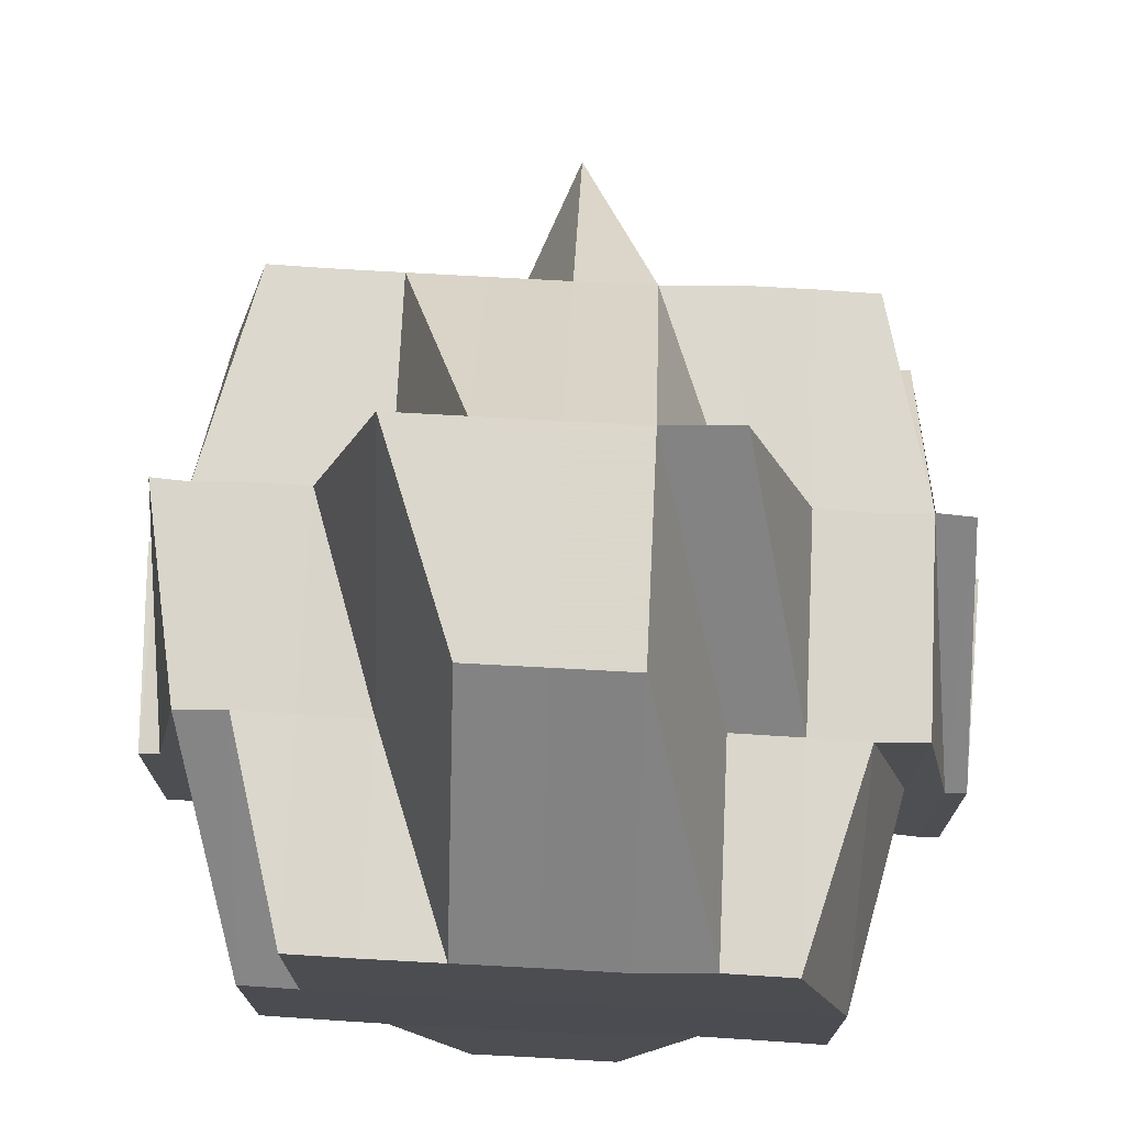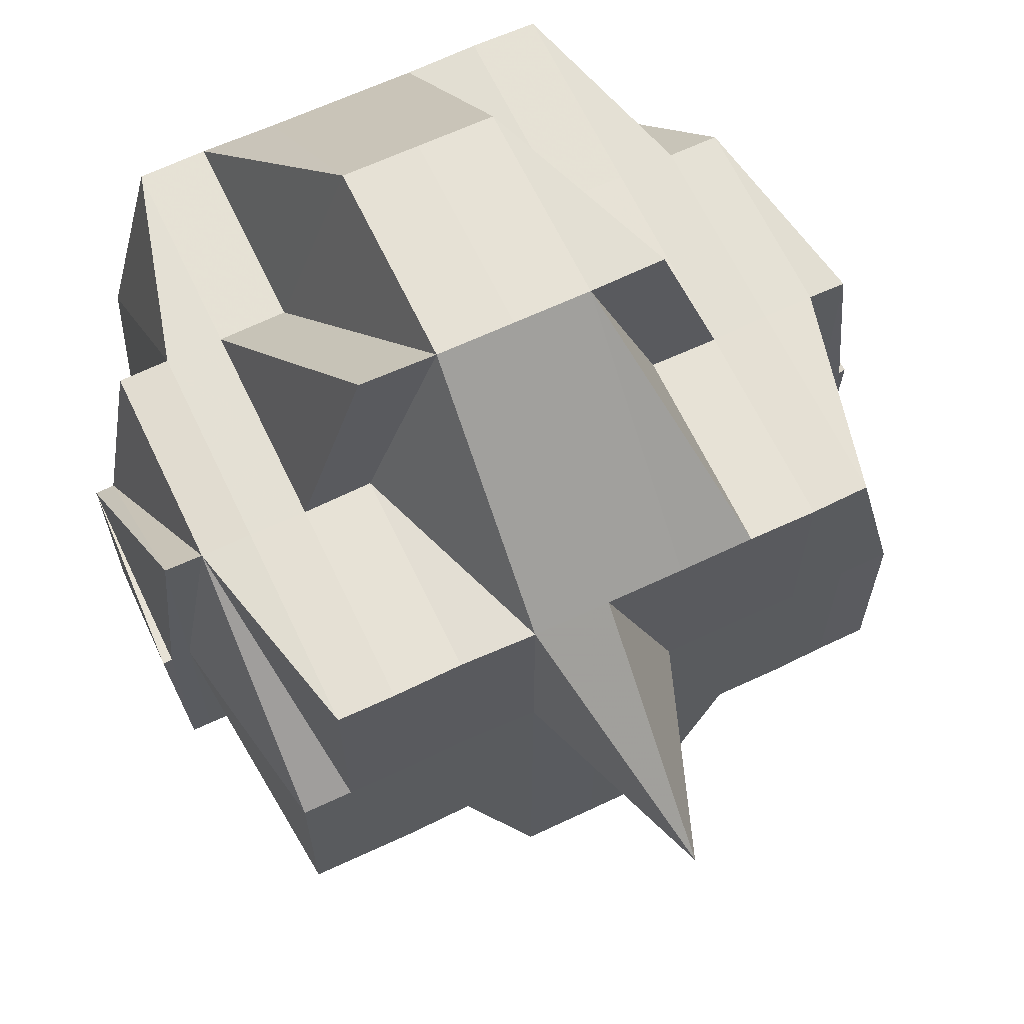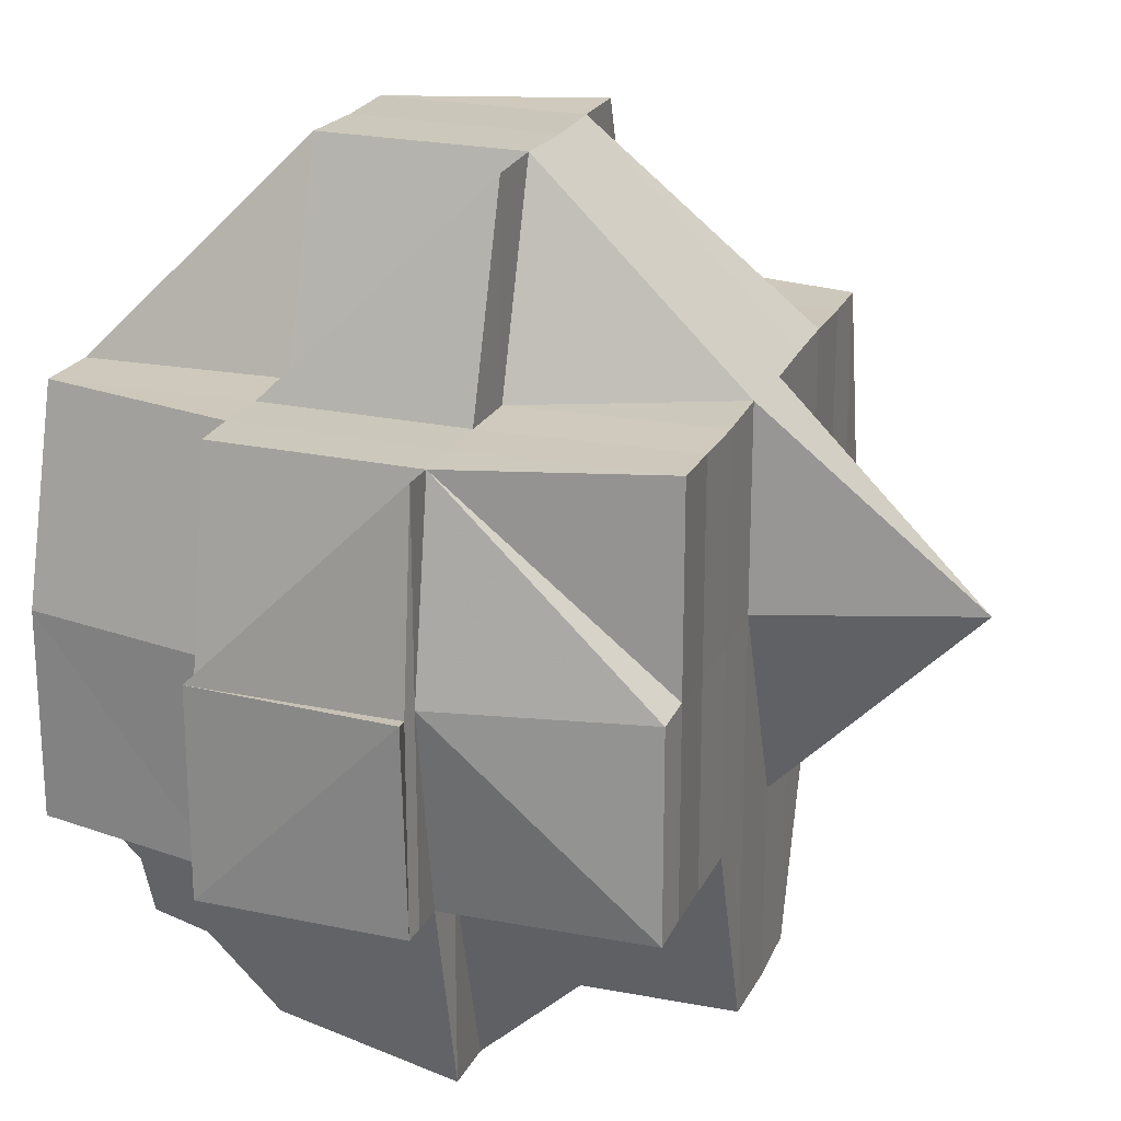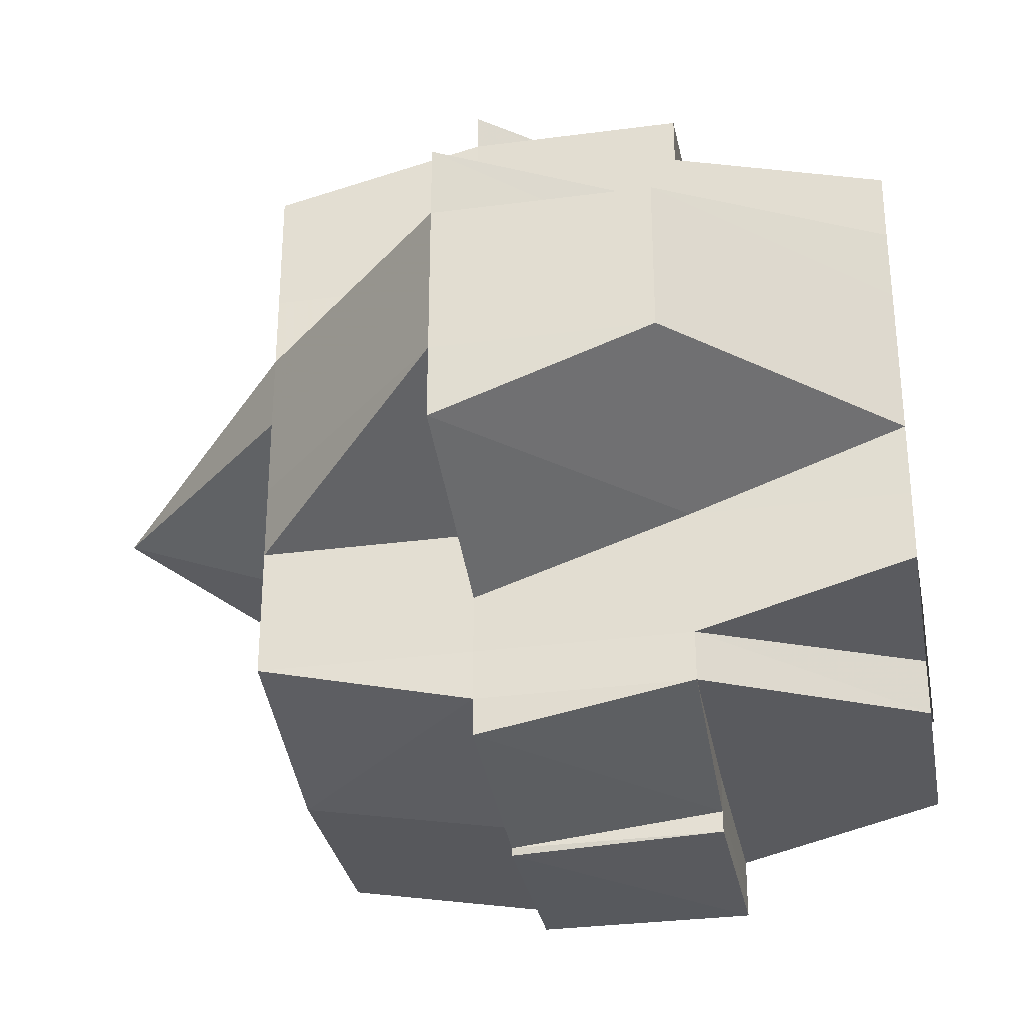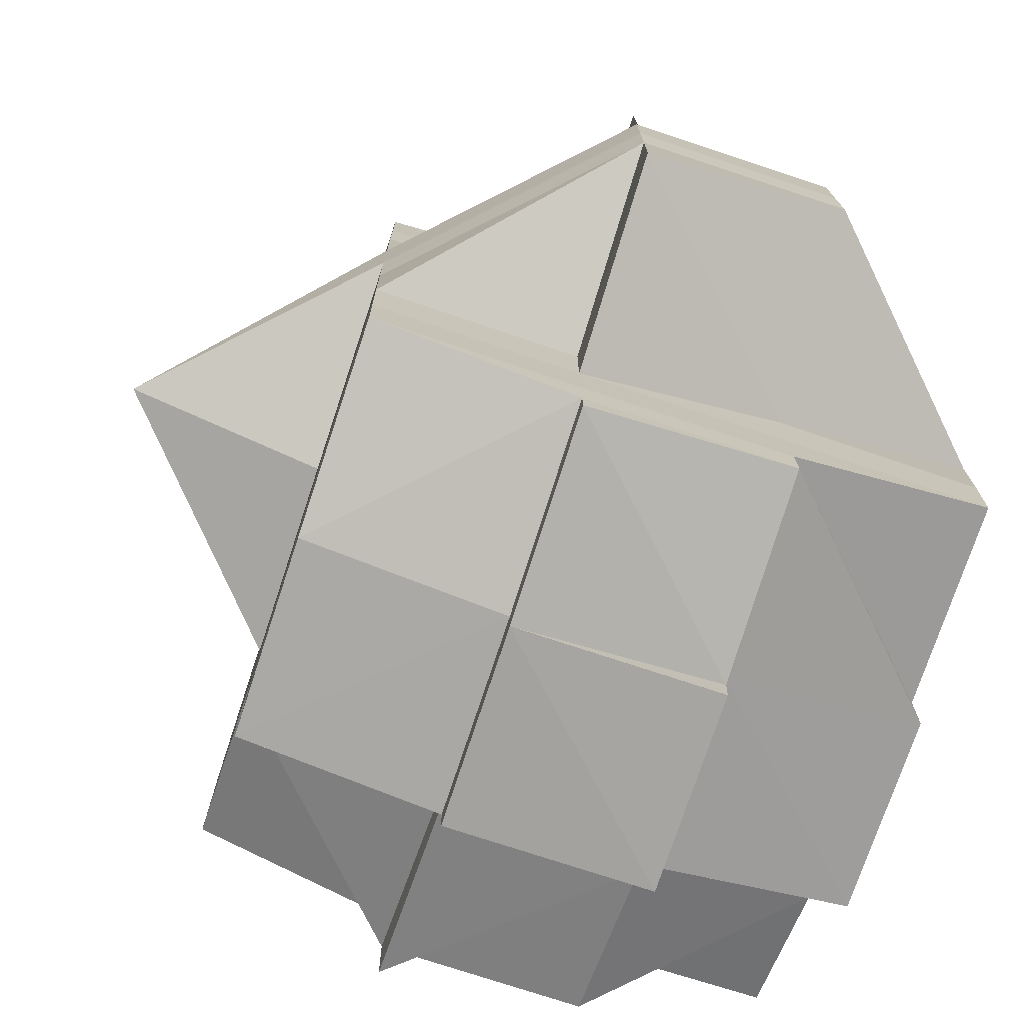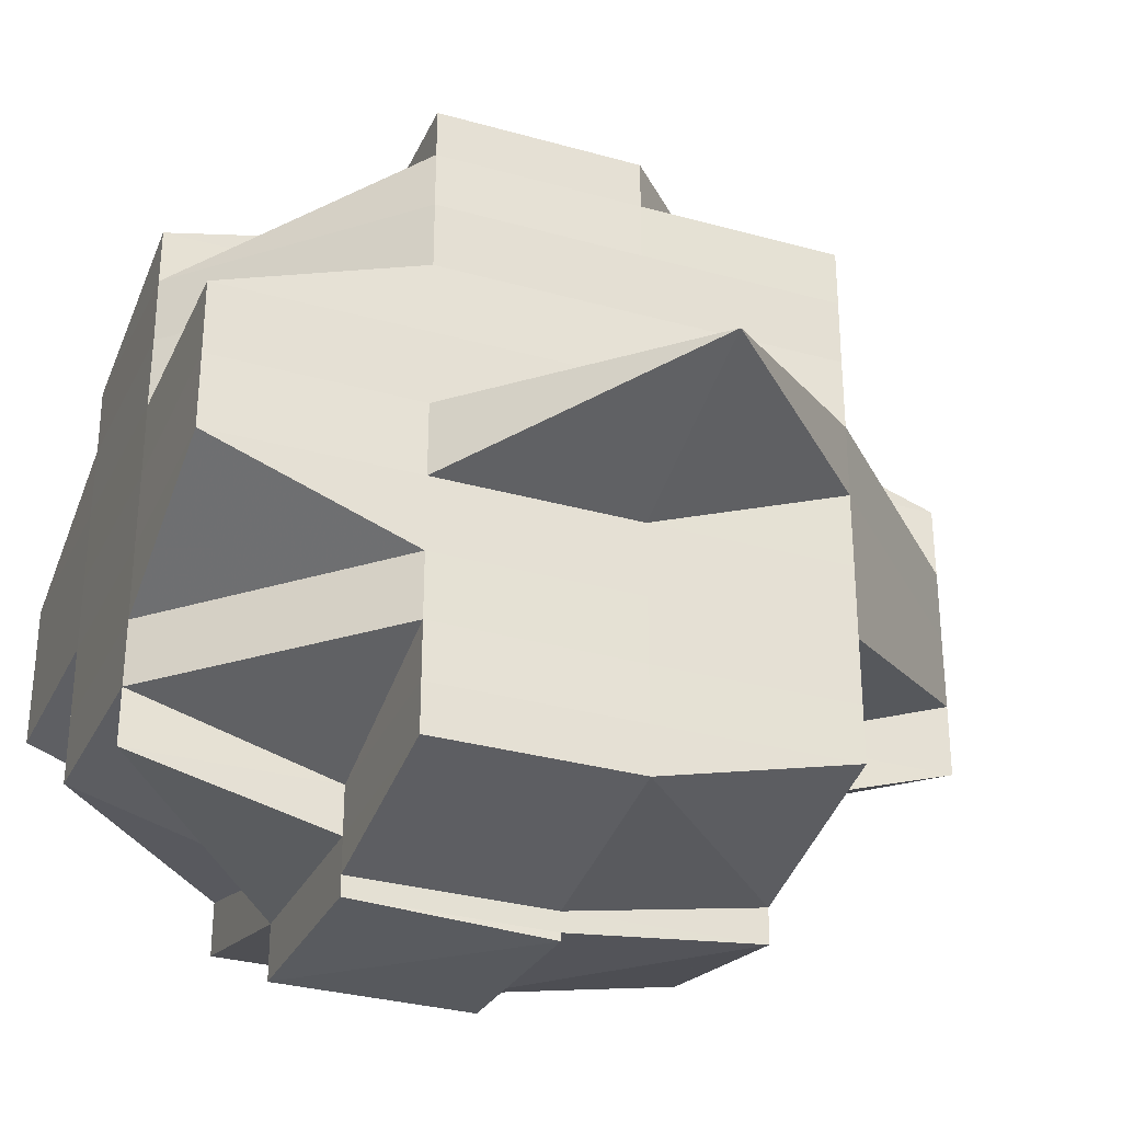
<metadata>
{"format":"obj","ext":"obj","renderer":"f3d","projection":"perspective","resolution":1024,"background":"white","views":[{"elev":73.7,"azim":-87.3,"up":"+Y"},{"elev":65.5,"azim":64.7,"up":"+Y"},{"elev":21.9,"azim":19.5,"up":"+Y"},{"elev":-31.7,"azim":-169.5,"up":"+Z"},{"elev":-74.6,"azim":161.7,"up":"+Z"},{"elev":-30.9,"azim":68.1,"up":"+Z"}]}
</metadata>
<code>
o 1173
v 2223 1872 17.89
v 2223 1872 17.89
v 2223 1872 17.89
v 2223 1872 17.89
v 2223 1872 17.89
v 2223 1872 17.89
v 2223 1872 17.89
v 2223 1872 17.89
v 2223 1872 17.89
v 2223 1872 17.89
v 2223 1872 17.89
v 2223 1872 17.89
v 2223 1872 17.89
v 2223 1872 17.89
v 2223 1872 17.89
v 2223 1872 17.89
v 2223 1872 17.89
v 2223 1872 17.89
v 2223 1872 17.89
v 2223 1872 17.89
v 2223 1872 17.89
v 2223 1872 17.89
v 2223 1872 17.89
v 2223 1872 17.89
v 2223 1872 17.89
v 2223 1872 17.88
v 2223 1872 17.89
v 2223 1872 17.89
v 2223 1872 17.89
v 2223 1872 17.89
v 2223 1872 17.89
v 2223 1872 17.88
v 2223 1872 17.88
v 2223 1872 17.88
v 2223 1872 17.88
v 2223 1872 17.88
v 2223 1872 17.88
v 2223 1872 17.88
v 2223 1872 17.88
v 2223 1872 17.88
v 2223 1872 17.88
v 2223 1872 17.88
v 2223 1872 17.88
v 2223 1872 17.88
v 2223 1872 17.88
v 2223 1872 17.88
v 2223 1872 17.88
v 2223 1872 17.88
v 2223 1872 17.88
v 2223 1872 17.89
v 2223 1872 17.88
v 2223 1872 17.87
v 2223 1872 17.87
v 2223 1872 17.87
v 2223 1872 17.87
v 2223 1872 17.88
v 2223 1872 17.87
v 2223 1872 17.87
v 2223 1872 17.87
v 2223 1872 17.87
v 2223 1872 17.87
v 2223 1872 17.87
v 2223 1872 17.87
v 2223 1872 17.87
v 2223 1872 17.87
v 2223 1872 17.87
v 2223 1872 17.87
v 2223 1872 17.86
v 2223 1872 17.87
v 2223 1872 17.87
v 2223 1872 17.88
v 2223 1872 17.88
v 2223 1872 17.87
v 2223 1872 17.87
v 2223 1872 17.88
v 2223 1872 17.88
v 2223 1872 17.88
v 2223 1872 17.88
v 2223 1872 17.88
v 2223 1872 17.88
v 2223 1872 17.88
v 2223 1872 17.89
v 2223 1872 17.88
v 2223 1872 17.89
v 2223 1872 17.89
v 2223 1872 17.89
v 2223 1872 17.88
v 2223 1872 17.88
v 2223 1872 17.88
v 2223 1872 17.88
v 2223 1872 17.88
v 2223 1872 17.88
v 2223 1872 17.87
v 2223 1872 17.88
v 2223 1872 17.88
v 2223 1872 17.88
v 2223 1872 17.88
v 2223 1872 17.88
v 2223 1872 17.89
v 2223 1872 17.89
v 2223 1872 17.89
v 2223 1872 17.89
v 2223 1872 17.88
v 2223 1872 17.89
v 2223 1872 17.89
v 2223 1872 17.88
v 2223 1872 17.88
v 2223 1872 17.88
v 2223 1872 17.89
v 2223 1872 17.88
v 2223 1872 17.89
v 2223 1872 17.89
v 2223 1872 17.89
v 2223 1872 17.89
v 2223 1872 17.89
v 2223 1872 17.89
v 2223 1872 17.89
v 2223 1872 17.89
v 2223 1872 17.89
v 2223 1872 17.88
v 2223 1872 17.88
v 2223 1872 17.88
v 2223 1872 17.89
v 2223 1872 17.88
v 2223 1872 17.89
v 2223 1872 17.88
v 2223 1872 17.88
v 2223 1872 17.89
v 2223 1872 17.88
v 2223 1872 17.88
v 2223 1872 17.88
v 2223 1872 17.88
v 2223 1872 17.88
v 2223 1872 17.88
v 2223 1872 17.88
v 2223 1872 17.88
v 2223 1872 17.88
v 2223 1872 17.87
v 2223 1872 17.87
v 2223 1872 17.87
v 2223 1872 17.87
v 2223 1872 17.87
v 2223 1872 17.87
v 2223 1872 17.87
v 2223 1872 17.87
v 2223 1872 17.88
v 2223 1872 17.87
v 2223 1872 17.87
v 2223 1872 17.87
v 2223 1872 17.87
v 2223 1872 17.87
v 2223 1872 17.87
v 2223 1872 17.87
v 2223 1872 17.87
v 2223 1872 17.87
v 2223 1872 17.87
v 2223 1872 17.86
v 2223 1872 17.87
v 2223 1872 17.86
v 2223 1872 17.86
v 2223 1872 17.87
v 2223 1872 17.86
v 2223 1872 17.86
v 2223 1872 17.86
v 2223 1872 17.86
v 2223 1872 17.86
v 2223 1872 17.86
v 2223 1872 17.86
v 2223 1872 17.86
v 2223 1872 17.86
v 2223 1872 17.86
v 2223 1872 17.86
v 2223 1872 17.85
v 2223 1872 17.85
v 2223 1872 17.85
v 2223 1872 17.85
v 2223 1872 17.85
v 2223 1872 17.85
v 2223 1872 17.85
v 2223 1872 17.85
v 2223 1872 17.85
v 2223 1872 17.85
v 2223 1872 17.85
v 2223 1872 17.85
v 2223 1872 17.85
v 2223 1872 17.86
v 2223 1872 17.86
v 2223 1872 17.86
v 2223 1872 17.86
v 2223 1872 17.86
v 2223 1872 17.86
v 2223 1872 17.85
v 2223 1872 17.85
v 2223 1872 17.85
v 2223 1872 17.85
v 2223 1872 17.85
v 2223 1872 17.85
v 2223 1872 17.85
v 2223 1872 17.85
v 2223 1872 17.85
v 2223 1872 17.85
v 2223 1872 17.86
v 2223 1872 17.85
v 2223 1872 17.86
v 2223 1872 17.86
v 2223 1872 17.86
v 2223 1872 17.86
v 2223 1872 17.85
v 2223 1872 17.86
v 2223 1872 17.85
v 2223 1872 17.86
v 2223 1872 17.86
v 2223 1872 17.86
v 2223 1872 17.86
v 2223 1872 17.86
v 2223 1872 17.86
v 2223 1872 17.85
v 2223 1872 17.86
v 2223 1872 17.86
v 2223 1872 17.86
v 2223 1872 17.86
v 2223 1872 17.86
v 2223 1872 17.85
v 2223 1872 17.85
v 2223 1872 17.86
v 2223 1872 17.86
v 2223 1872 17.86
v 2223 1872 17.86
v 2223 1872 17.87
v 2223 1872 17.85
v 2223 1872 17.85
v 2223 1872 17.85
v 2223 1872 17.85
v 2223 1872 17.85
v 2223 1872 17.85
v 2223 1872 17.85
v 2223 1872 17.85
v 2223 1872 17.85
v 2223 1872 17.85
v 2223 1872 17.85
v 2223 1872 17.85
v 2223 1872 17.85
v 2223 1872 17.86
v 2223 1872 17.86
v 2223 1872 17.87
v 2223 1872 17.86
v 2223 1872 17.87
v 2223 1872 17.87
v 2223 1872 17.86
v 2223 1872 17.87
v 2223 1872 17.87
v 2223 1872 17.86
v 2223 1872 17.87
v 2223 1872 17.86
v 2223 1872 17.87
v 2223 1872 17.86
v 2223 1872 17.86
v 2223 1872 17.86
v 2223 1872 17.86
v 2223 1872 17.86
v 2223 1872 17.86
v 2223 1872 17.86
v 2223 1872 17.87
v 2223 1872 17.86
v 2223 1872 17.86
v 2223 1872 17.87
v 2223 1872 17.87
v 2223 1872 17.87
v 2223 1872 17.87
v 2223 1872 17.86
v 2223 1872 17.87
v 2223 1872 17.87
v 2223 1872 17.87
v 2223 1872 17.87
v 2223 1872 17.89
v 2223 1872 17.89
v 2223 1872 17.89
v 2223 1872 17.88
v 2223 1872 17.88
v 2223 1872 17.89
v 2223 1872 17.88
v 2223 1872 17.88
v 2223 1872 17.88
v 2223 1872 17.88
v 2223 1872 17.88
v 2223 1872 17.86
v 2223 1872 17.86
v 2223 1872 17.87
v 2223 1872 17.86
v 2223 1872 17.86
v 2223 1872 17.86
v 2223 1872 17.86
v 2223 1872 17.86
v 2223 1872 17.86
v 2223 1872 17.86
v 2223 1872 17.85
v 2223 1872 17.86
v 2223 1872 17.85
v 2223 1872 17.86
v 2223 1872 17.85
v 2223 1872 17.85
v 2223 1872 17.86
v 2223 1872 17.86
v 2223 1872 17.85
v 2223 1872 17.86
v 2223 1872 17.85
v 2223 1872 17.85
v 2223 1872 17.85
v 2223 1872 17.85
v 2223 1872 17.85
f 1 2 3
f 2 4 5
f 6 7 8
f 9 10 8
f 9 11 12
f 13 14 6
f 14 15 16
f 16 17 18
f 17 19 7
f 17 20 19
f 21 22 18
f 22 23 24
f 25 26 20
f 27 25 17
f 25 28 17
f 29 27 30
f 31 32 25
f 33 34 29
f 34 35 25
f 36 37 34
f 34 38 35
f 39 38 34
f 38 40 35
f 35 40 41
f 39 42 38
f 38 43 40
f 42 43 38
f 44 42 39
f 43 45 40
f 40 45 46
f 40 47 48
f 49 48 50
f 45 51 47
f 45 52 51
f 43 53 45
f 42 54 43
f 55 53 56
f 57 58 53
f 53 59 45
f 59 60 45
f 53 61 59
f 58 62 61
f 63 61 53
f 61 64 59
f 59 64 60
f 61 65 64
f 66 65 61
f 64 67 60
f 66 68 65
f 65 69 64
f 64 69 67
f 65 68 69
f 60 67 70
f 60 70 71
f 72 73 71
f 71 74 75
f 76 75 77
f 78 72 79
f 80 78 81
f 46 79 81
f 28 81 82
f 83 81 84
f 84 85 86
f 81 87 85
f 81 79 88
f 79 89 88
f 90 91 89
f 89 92 88
f 91 93 94
f 89 94 92
f 95 94 89
f 88 92 96
f 94 97 98
f 88 96 99
f 100 99 101
f 102 103 99
f 99 96 104
f 99 104 105
f 92 106 96
f 96 106 107
f 96 108 109
f 106 110 108
f 105 109 111
f 112 111 113
f 114 105 112
f 105 115 116
f 115 117 118
f 104 119 117
f 120 121 106
f 104 122 123
f 123 124 125
f 122 126 119
f 127 122 128
f 129 130 122
f 131 132 126
f 122 131 133
f 134 131 122
f 134 135 131
f 131 44 39
f 135 44 131
f 136 135 134
f 106 136 134
f 137 136 106
f 135 138 44
f 138 139 44
f 44 139 42
f 140 138 135
f 139 54 42
f 140 141 138
f 142 143 139
f 144 140 135
f 136 144 135
f 54 145 146
f 147 144 136
f 137 147 136
f 144 148 140
f 148 141 140
f 147 149 144
f 149 148 144
f 150 147 137
f 94 150 137
f 70 150 94
f 141 151 152
f 70 153 150
f 150 154 147
f 154 149 147
f 153 154 150
f 67 153 70
f 153 155 154
f 67 156 153
f 156 155 153
f 69 156 67
f 156 157 155
f 155 158 154
f 154 158 149
f 69 159 156
f 159 157 156
f 68 159 69
f 157 160 161
f 162 163 160
f 159 164 157
f 68 165 159
f 165 164 159
f 166 165 68
f 166 167 165
f 168 167 169
f 167 170 171
f 164 172 162
f 173 174 170
f 173 175 174
f 176 177 175
f 178 179 173
f 179 176 180
f 181 180 173
f 182 183 181
f 183 184 185
f 186 178 187
f 188 187 189
f 187 190 191
f 187 192 190
f 193 185 192
f 194 193 195
f 196 197 195
f 197 198 199
f 195 193 200
f 200 193 201
f 200 192 202
f 203 200 204
f 205 202 206
f 205 200 207
f 208 195 209
f 209 210 211
f 209 205 212
f 213 208 209
f 213 209 214
f 215 208 213
f 215 213 216
f 216 213 214
f 217 208 215
f 218 219 216
f 220 218 221
f 216 214 222
f 172 217 215
f 223 217 172
f 223 224 217
f 217 224 208
f 222 214 225
f 214 226 227
f 214 227 228
f 222 228 229
f 230 224 231
f 232 233 230
f 180 233 224
f 224 234 235
f 224 236 234
f 237 238 236
f 239 238 240
f 241 240 242
f 243 244 222
f 245 243 158
f 246 222 158
f 158 222 247
f 158 247 149
f 149 247 148
f 247 248 148
f 148 248 141
f 247 249 248
f 248 250 141
f 248 249 250
f 141 250 251
f 250 252 253
f 250 253 151
f 254 249 255
f 249 256 250
f 257 258 249
f 249 212 256
f 258 259 212
f 260 212 249
f 212 261 256
f 212 205 261
f 256 261 262
f 256 262 263
f 261 264 262
f 261 187 264
f 264 187 166
f 264 166 265
f 262 264 265
f 265 166 68
f 265 68 66
f 266 265 66
f 262 265 266
f 263 262 266
f 266 267 268
f 269 270 263
f 263 266 271
f 271 268 145
f 271 266 63
f 272 263 271
f 143 269 272
f 273 263 272
f 272 271 54
f 54 271 274
f 139 272 54
f 251 272 139
f 275 276 277
f 278 279 280
f 281 282 279
f 283 284 285
f 286 287 288
f 289 290 287
f 164 291 292
f 172 293 291
f 294 172 164
f 295 296 294
f 297 298 172
f 299 297 164
f 300 301 302
f 303 304 305
f 306 307 308
f 308 309 310

</code>
